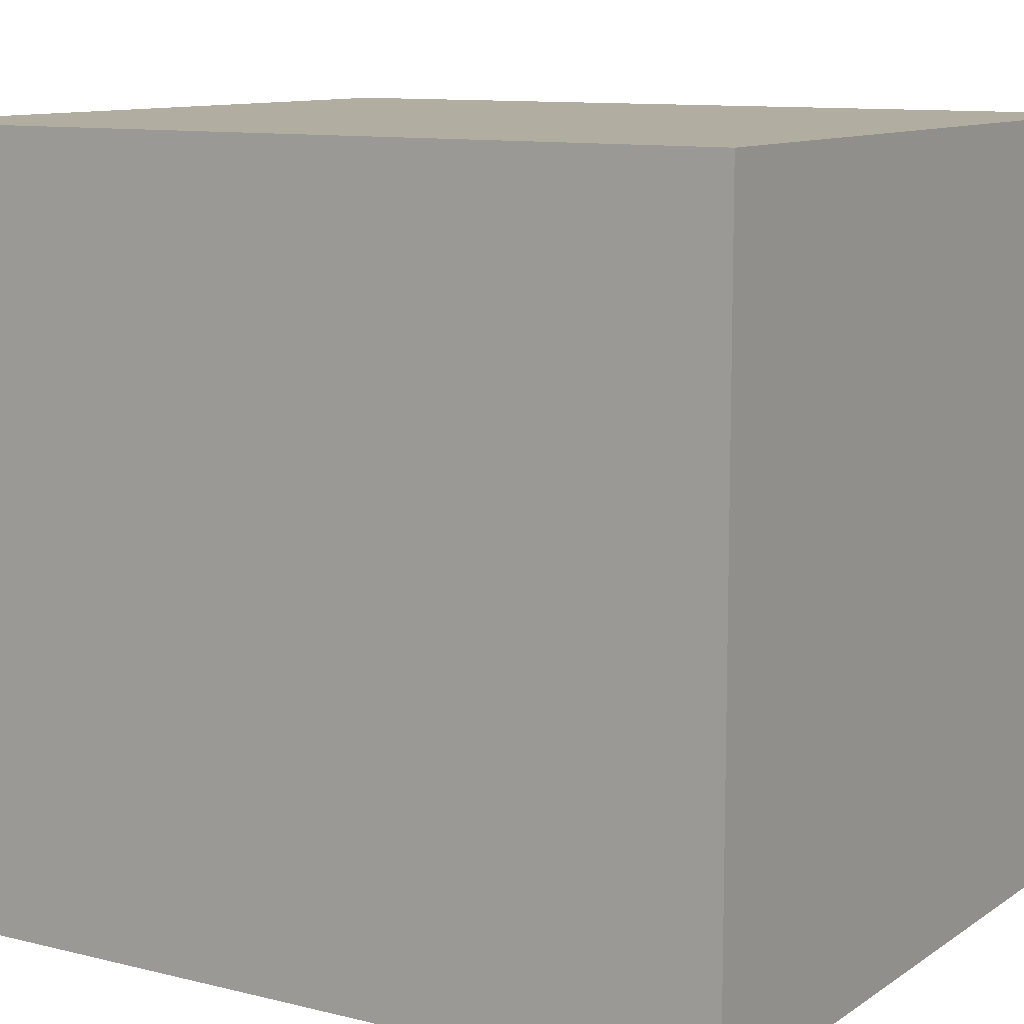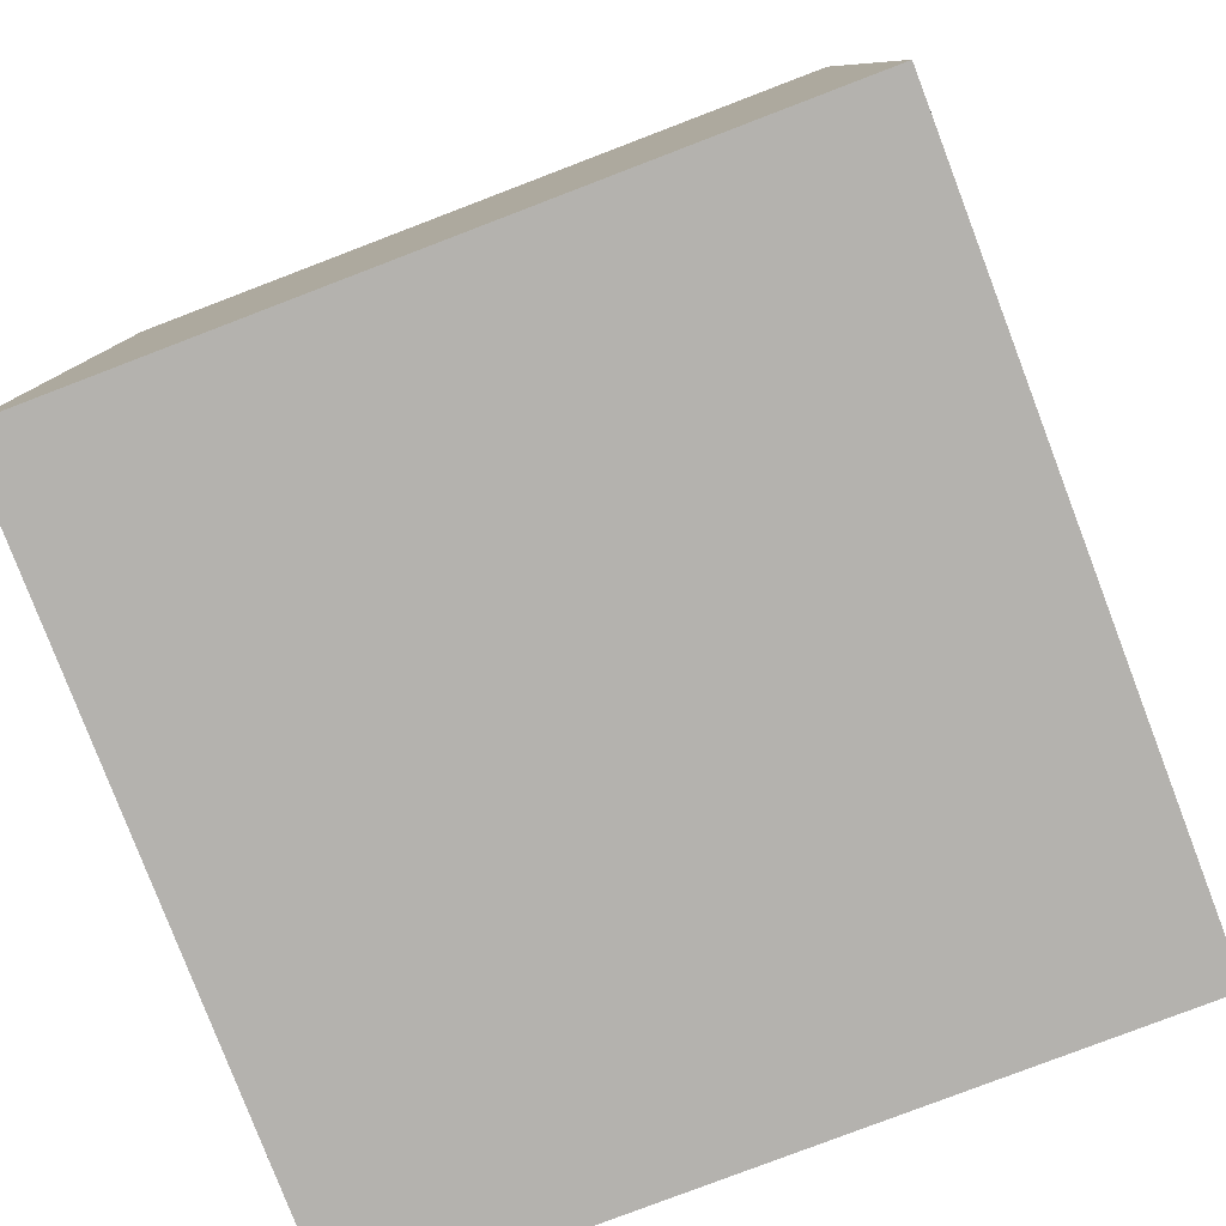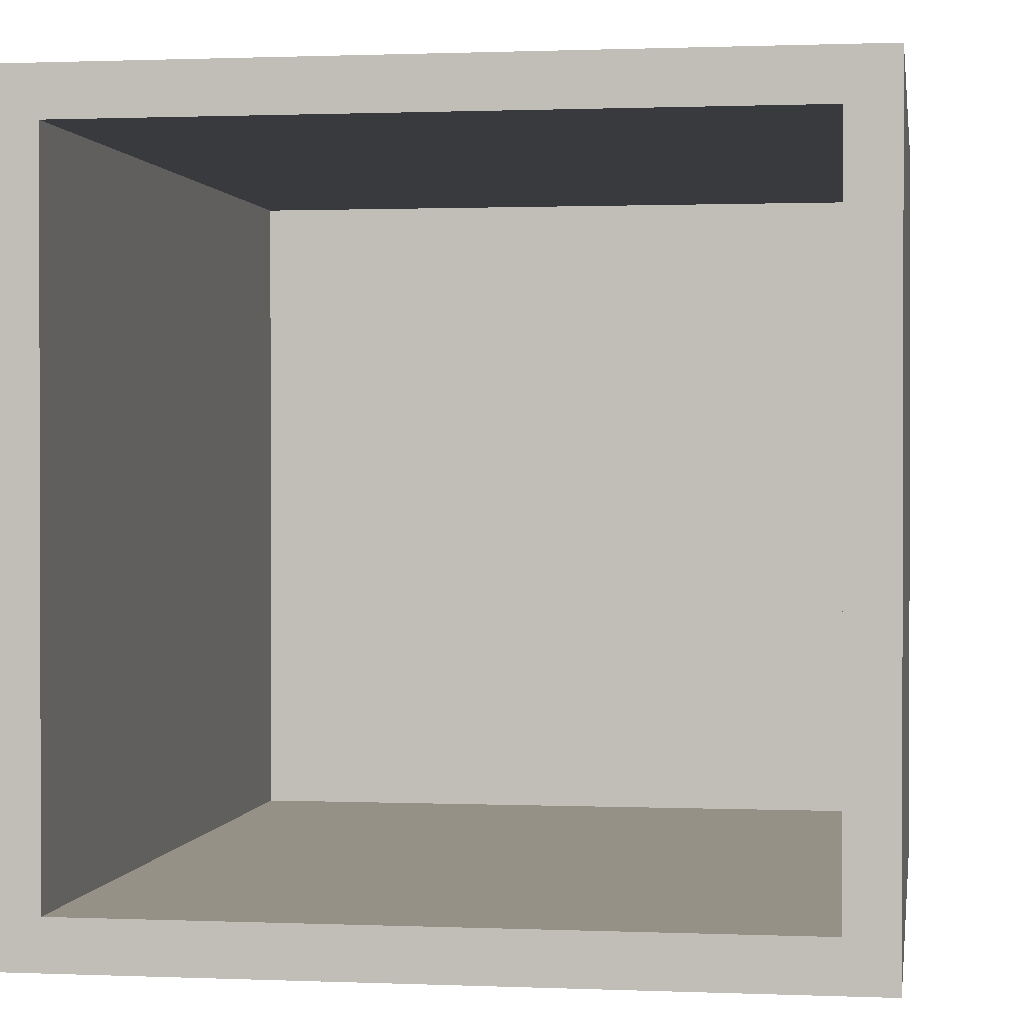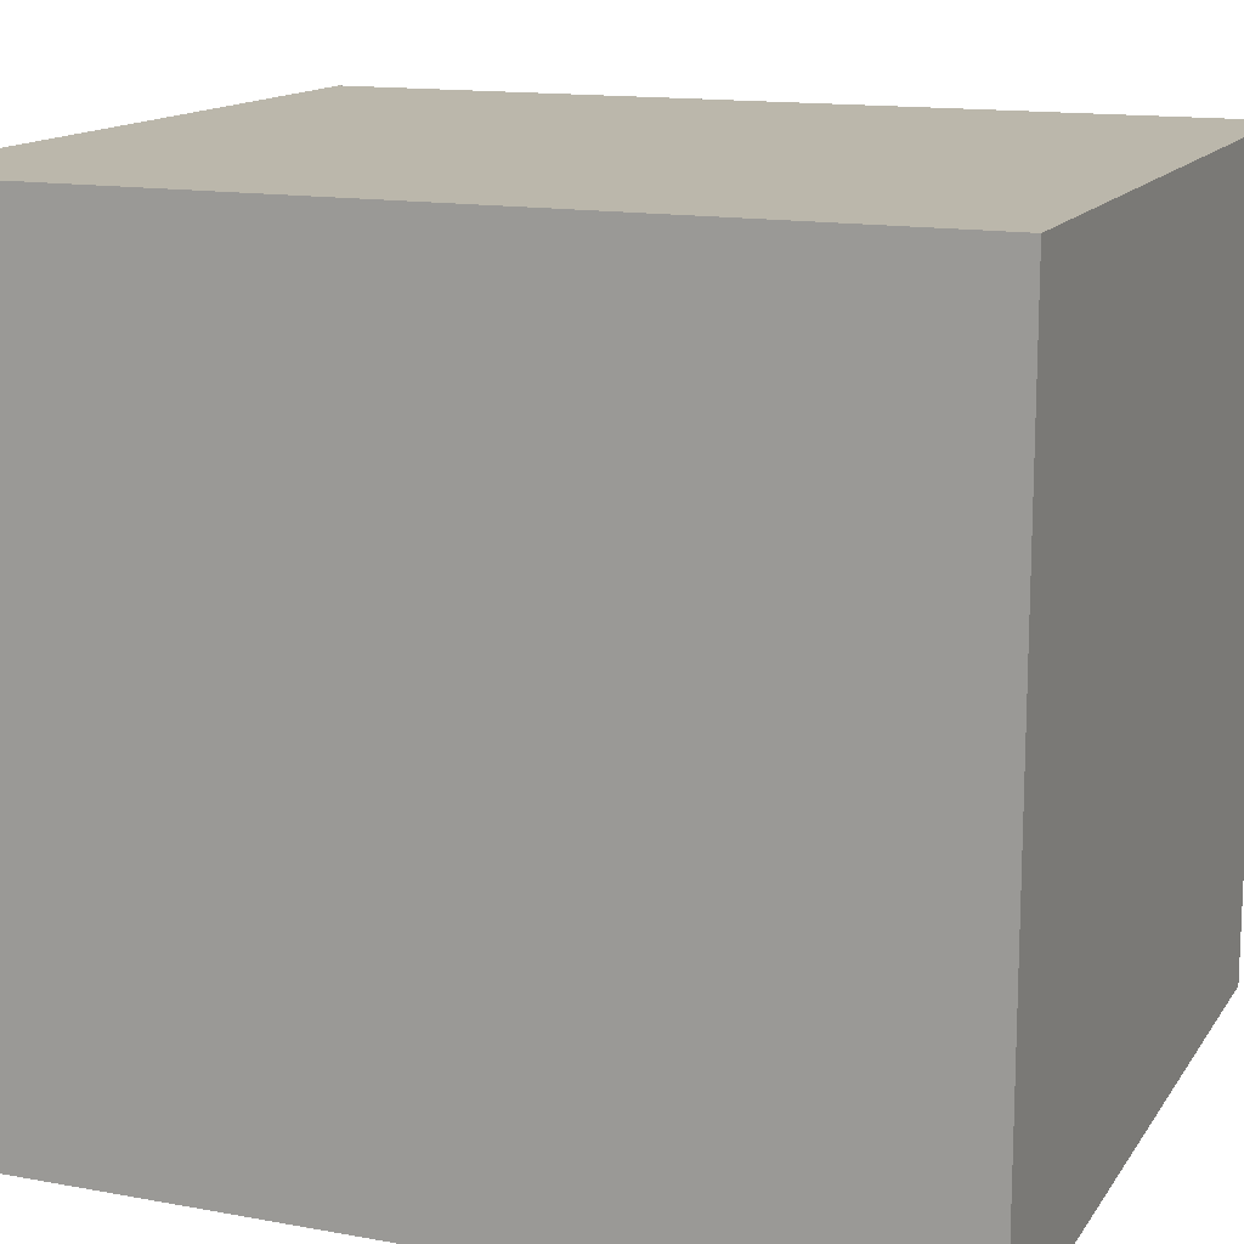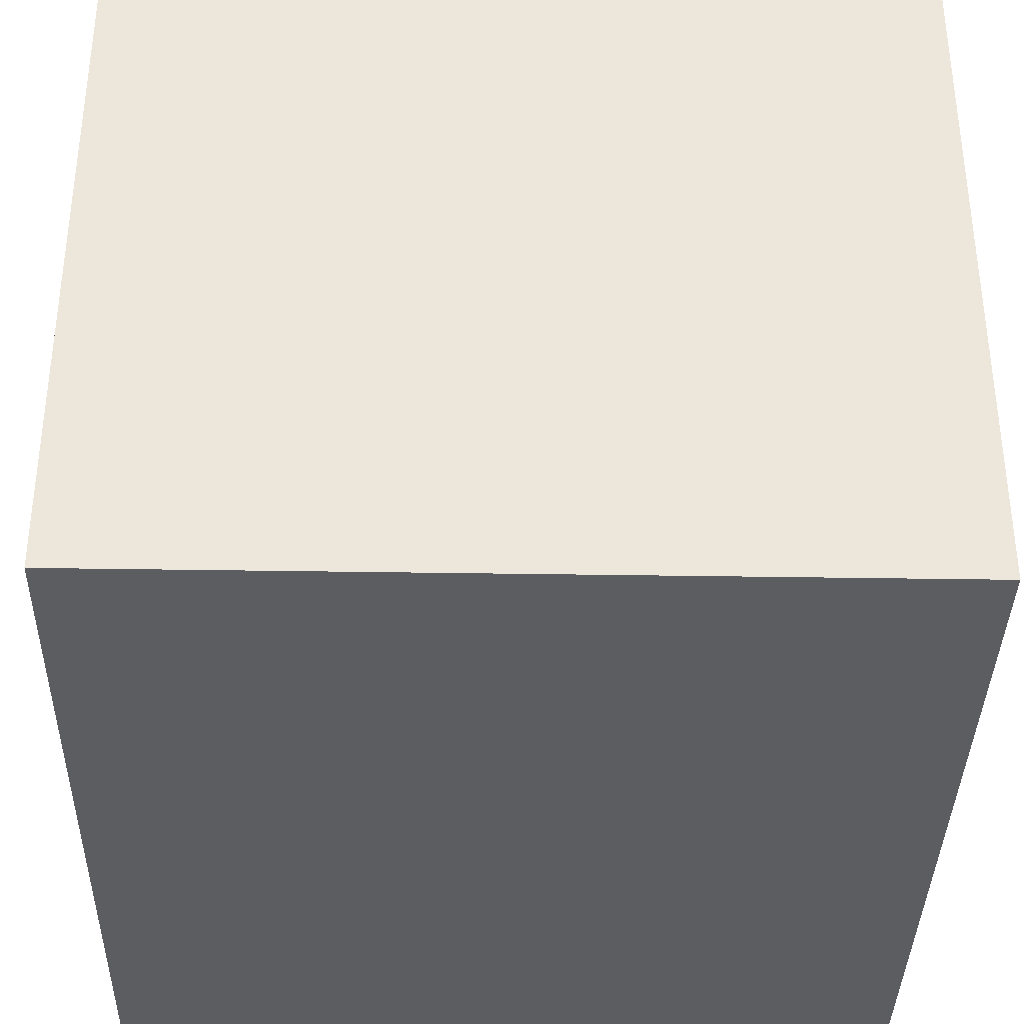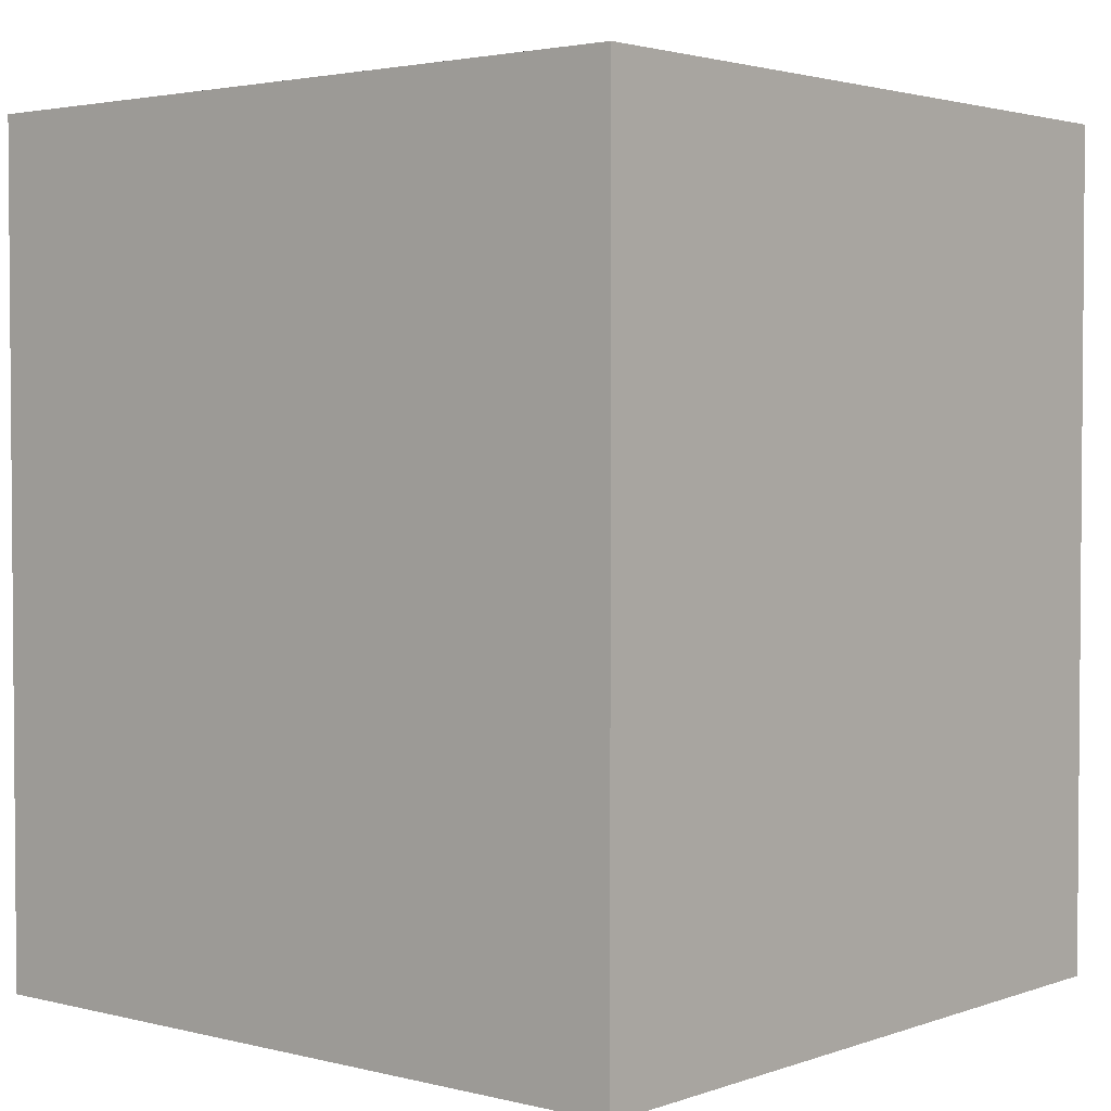
<metadata>
{"format":"obj","ext":"obj","renderer":"f3d","projection":"perspective","resolution":1024,"background":"white","views":[{"elev":10.5,"azim":-58.0,"up":"+Z"},{"elev":-79.8,"azim":20.9,"up":"+Y"},{"elev":0.9,"azim":-171.4,"up":"+Z"},{"elev":14.2,"azim":-68.1,"up":"+Z"},{"elev":-36.5,"azim":-1.2,"up":"+Z"},{"elev":2.7,"azim":-49.7,"up":"+Y"}]}
</metadata>
<code>
o Cube
v 0.0625 0 0.0625
v 0.9375 0 0.0625
v 0.9375 0 0.9375
v 0.0625 0 0.9375
v 0.1172 1 0.1172
v 0.8828 1 0.1172
v 0.8828 1 0.8828
v 0.1172 1 0.8828
v 0.0625 1 0.0625
v 0.9375 1 0.0625
v 0.0625 1 0.9375
v 0.9375 1 0.9375
v 0.1172 0.0625 0.1172
v 0.8828 0.0625 0.1172
v 0.1172 0.0625 0.8828
v 0.8828 0.0625 0.8828
f 1 2 3 4
f 8 7 16 15
f 1 9 10 2
f 2 10 12 3
f 3 12 11 4
f 9 1 4 11
f 5 6 10 9
f 8 5 9 11
f 6 7 12 10
f 7 8 11 12
f 13 15 16 14
f 5 8 15 13
f 7 6 14 16
f 6 5 13 14

</code>
